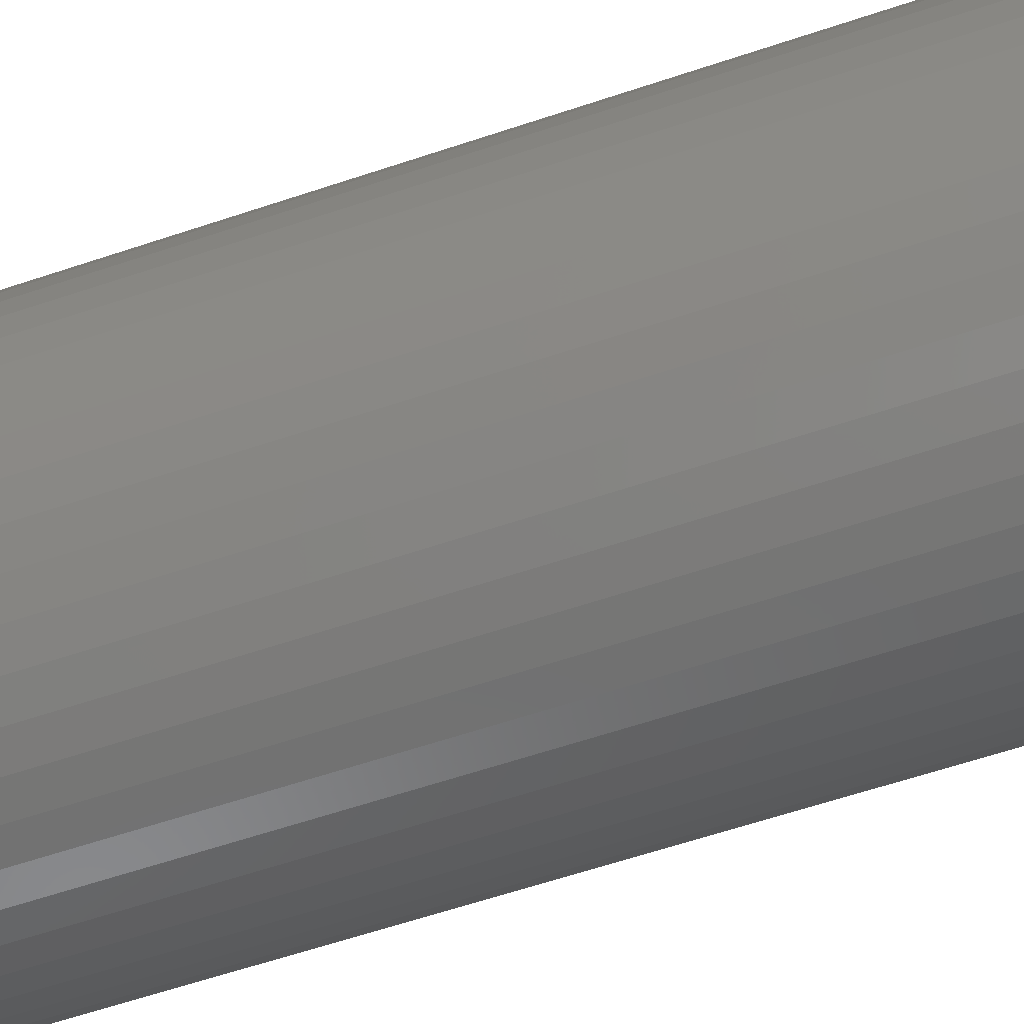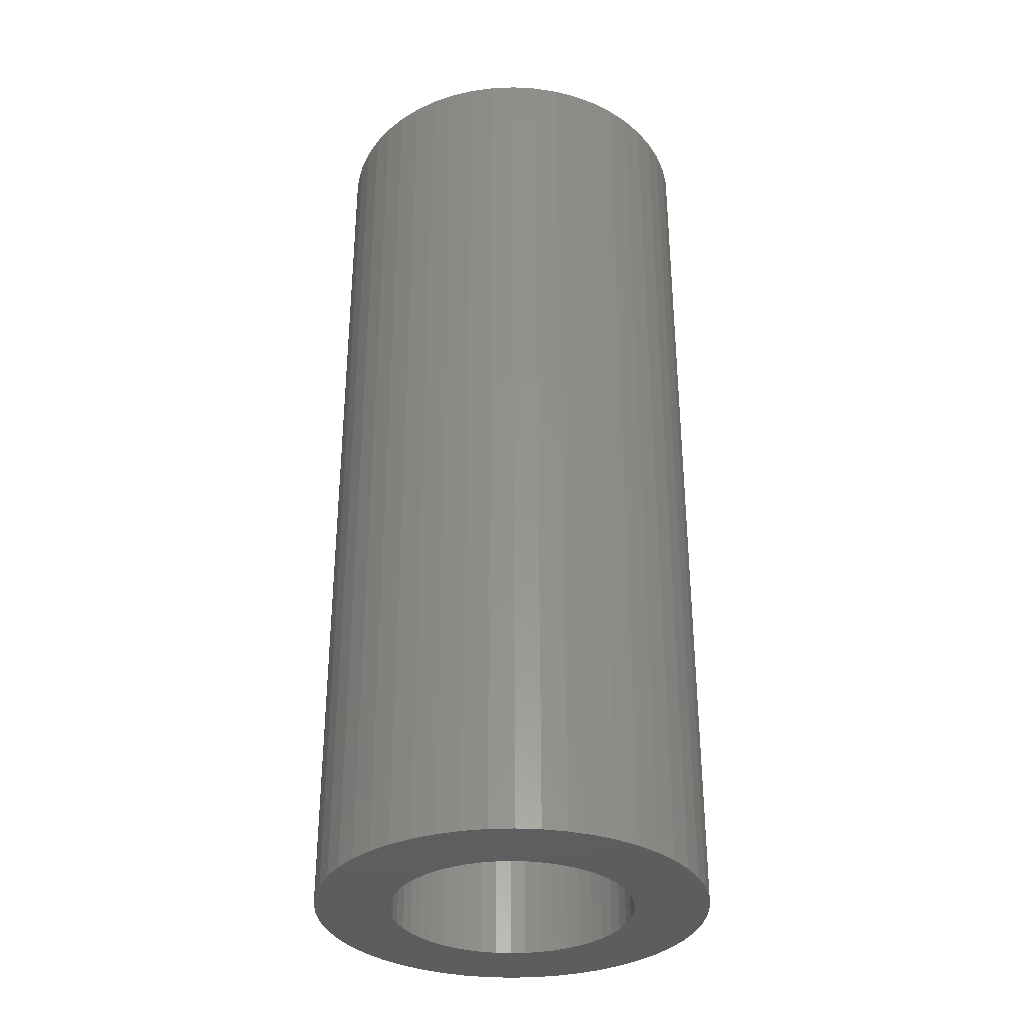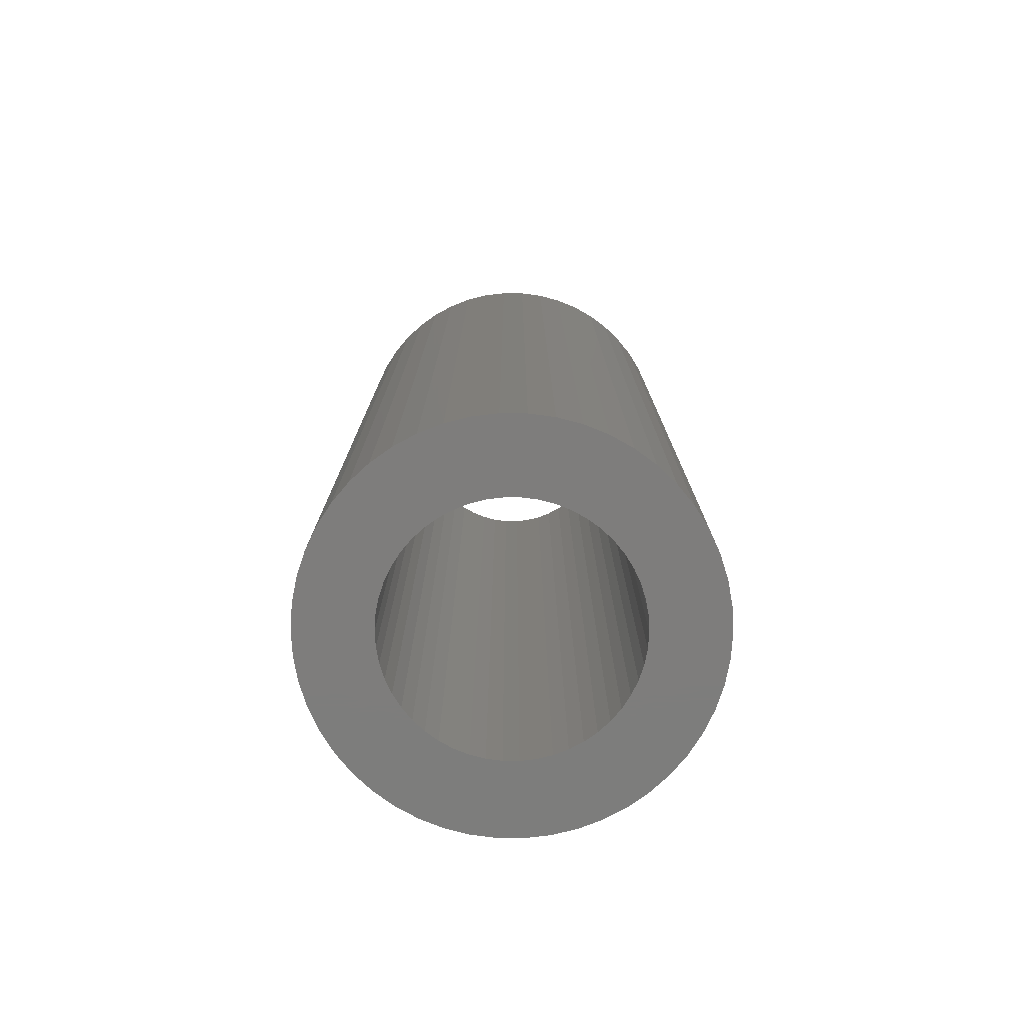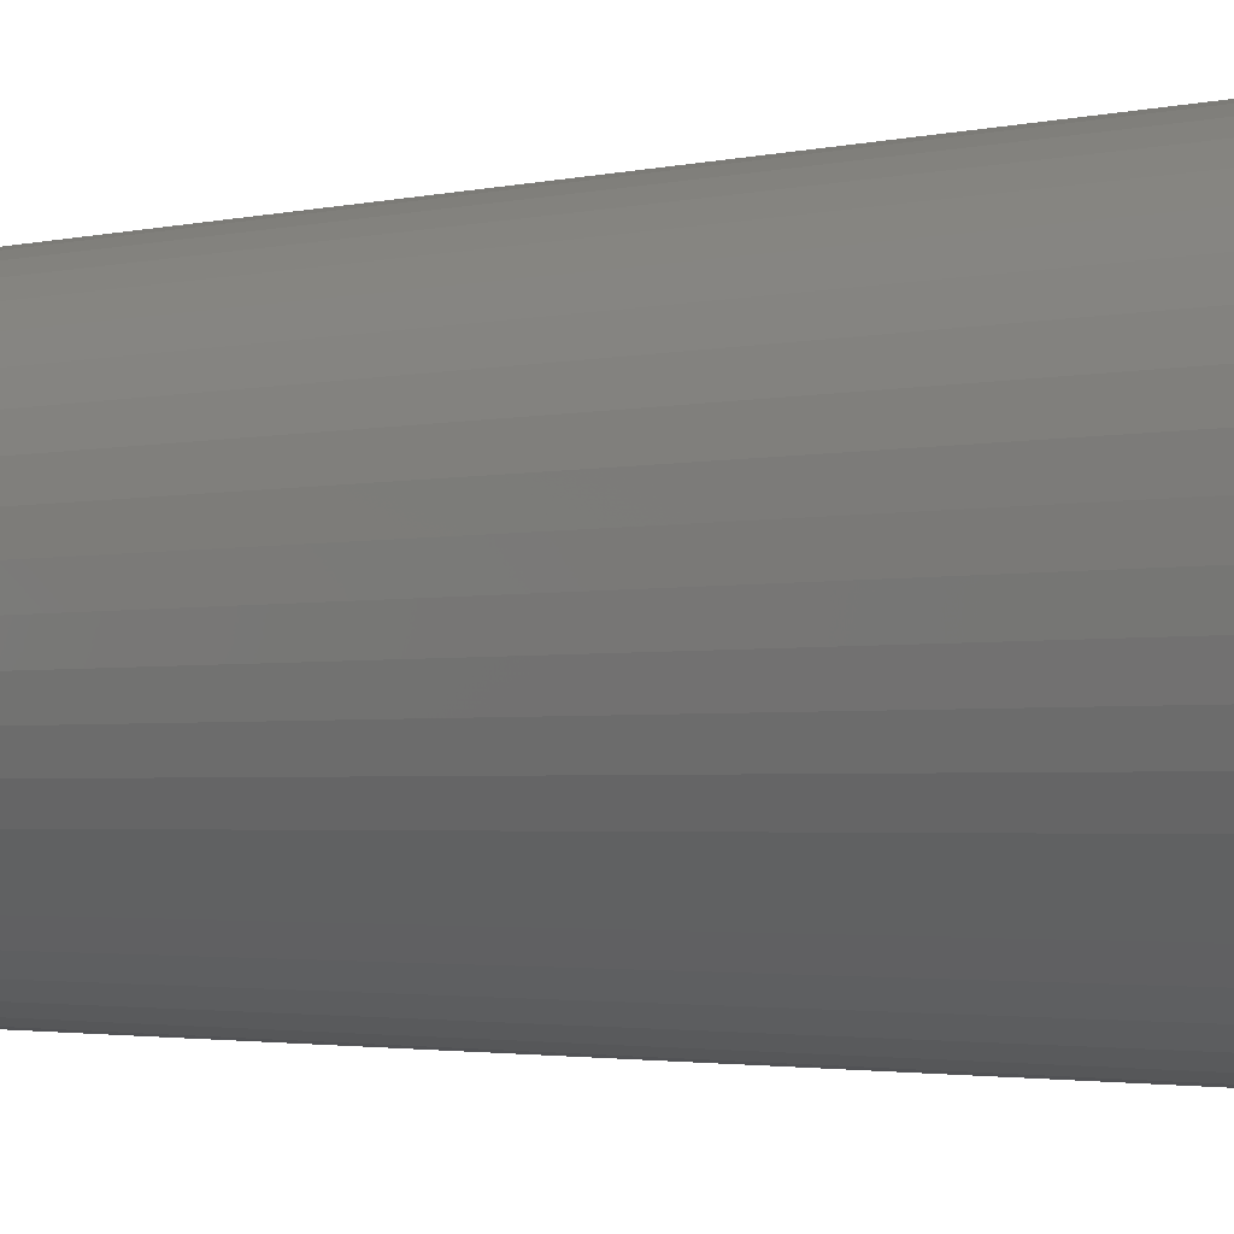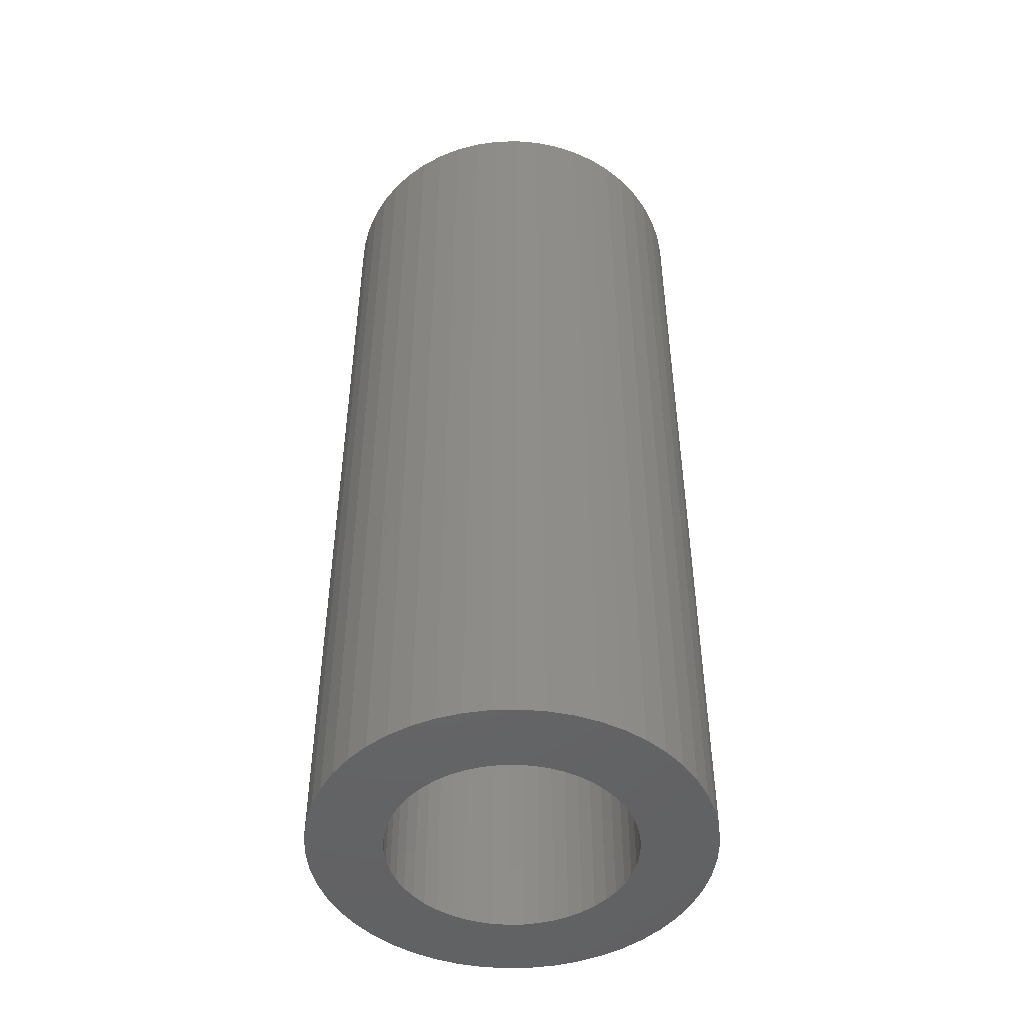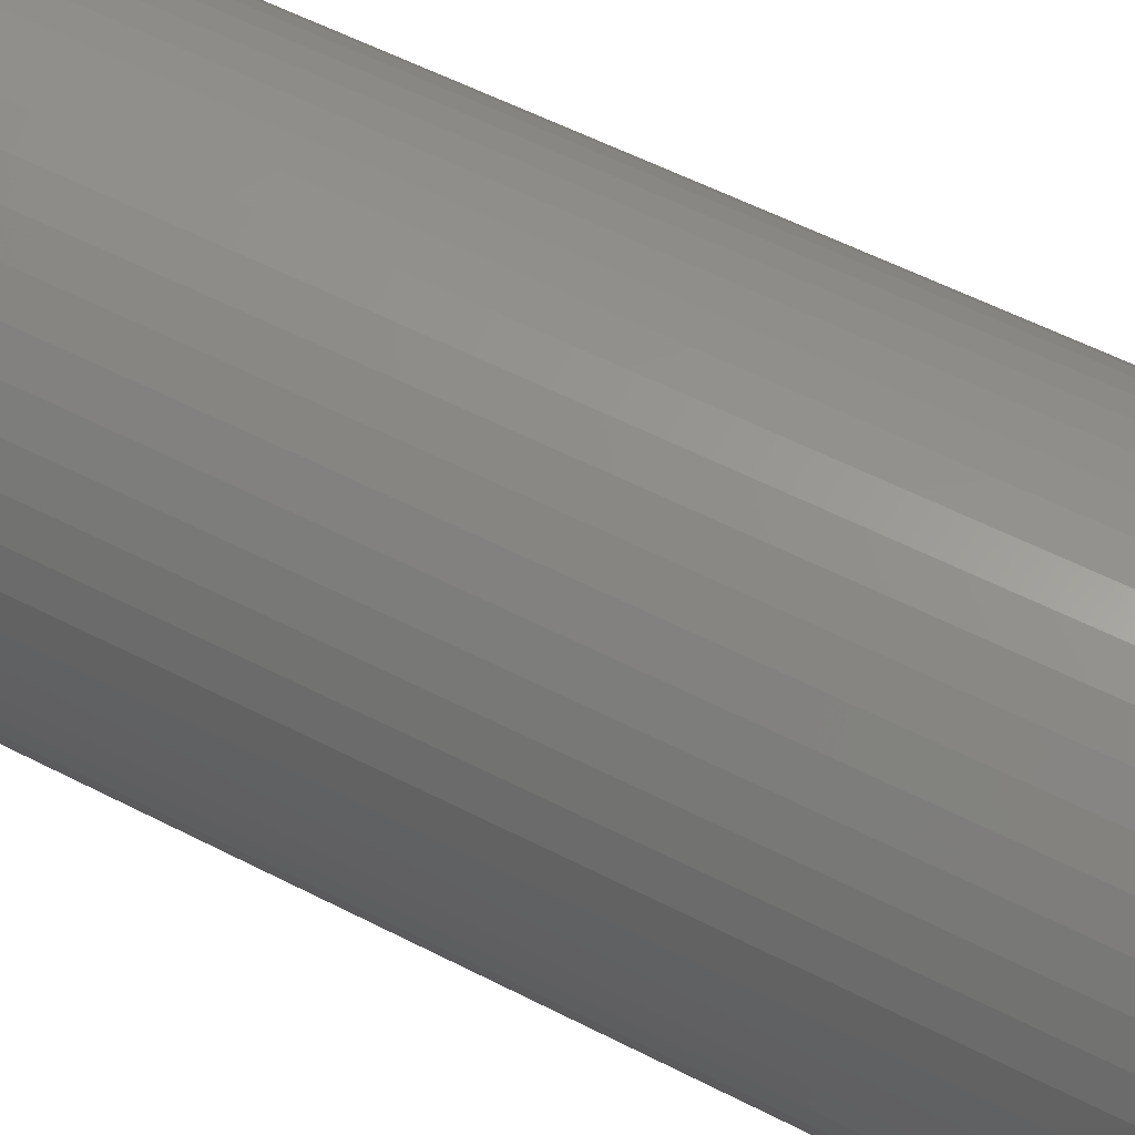
<metadata>
{"format":"stl","ext":"stl","renderer":"f3d","projection":"perspective","resolution":1024,"background":"white","views":[{"elev":-62.1,"azim":-71.2,"up":"+Y"},{"elev":-33.5,"azim":-119.5,"up":"+Z"},{"elev":-77.1,"azim":14.0,"up":"+Z"},{"elev":-2.3,"azim":-48.1,"up":"+Y"},{"elev":-47.8,"azim":131.6,"up":"+Z"},{"elev":55.2,"azim":118.7,"up":"+Y"}]}
</metadata>
<code>
# stl→obj: 200 verts, 400 faces
v 14.5 0 35
v 14.39 1.817 -35
v 14.39 1.817 35
v 14.5 0 -35
v -14.5 0 -35
v -14.39 1.817 35
v -14.39 1.817 -35
v -14.5 0 35
v 0.9105 14.47 -35
v -0.9105 14.47 35
v 0.9105 14.47 35
v -0.9105 14.47 -35
v -0.9105 -14.47 -35
v 0.9105 -14.47 35
v -0.9105 -14.47 35
v 0.9105 -14.47 -35
v 10.57 9.926 -35
v 9.243 11.17 35
v 10.57 9.926 35
v 9.243 11.17 -35
v -9.243 11.17 -35
v -10.57 9.926 35
v -9.243 11.17 35
v -10.57 9.926 -35
v -4.481 13.79 -35
v -6.174 13.12 35
v -4.481 13.79 35
v -6.174 13.12 -35
v 13.48 5.338 35
v 12.71 6.985 -35
v 12.71 6.985 35
v 13.48 5.338 -35
v 14.04 3.606 -35
v 14.04 3.606 35
v 6.174 13.12 -35
v 4.481 13.79 35
v 6.174 13.12 35
v 4.481 13.79 -35
v 2.717 14.24 35
v 2.717 14.24 -35
v 7.769 12.24 -35
v 7.769 12.24 35
v -13.48 5.338 -35
v -12.71 6.985 35
v -12.71 6.985 -35
v -13.48 5.338 35
v -14.04 3.606 -35
v -14.04 3.606 35
v -2.717 14.24 35
v -2.717 14.24 -35
v 2.717 -14.24 35
v 2.717 -14.24 -35
v 11.73 8.523 35
v 11.73 8.523 -35
v -11.73 8.523 35
v -11.73 8.523 -35
v 9 0 35
v 8.929 1.128 35
v 14.39 -1.817 35
v 8.717 2.238 35
v 8.929 -1.128 35
v 8.368 3.313 35
v 14.04 -3.606 35
v 7.887 4.336 35
v 8.717 -2.238 35
v 7.281 5.29 35
v 13.48 -5.338 35
v 6.561 6.161 35
v 8.368 -3.313 35
v 12.71 -6.985 35
v 5.737 6.935 35
v 4.822 7.599 35
v 3.832 8.143 35
v 2.781 8.56 35
v 1.686 8.841 35
v 0.5651 8.982 35
v -0.5651 8.982 35
v -1.686 8.841 35
v -2.781 8.56 35
v -3.832 8.143 35
v -4.822 7.599 35
v -7.769 12.24 35
v -5.737 6.935 35
v -6.561 6.161 35
v -7.281 5.29 35
v -7.887 4.336 35
v -8.368 3.313 35
v 7.887 -4.336 35
v 11.73 -8.523 35
v 7.281 -5.29 35
v 10.57 -9.926 35
v 6.561 -6.161 35
v 9.243 -11.17 35
v 5.737 -6.935 35
v 7.769 -12.24 35
v 4.822 -7.599 35
v 6.174 -13.12 35
v 3.832 -8.143 35
v 4.481 -13.79 35
v 2.781 -8.56 35
v 1.686 -8.841 35
v 0.5651 -8.982 35
v -0.5651 -8.982 35
v -1.686 -8.841 35
v -2.717 -14.24 35
v -2.781 -8.56 35
v -4.481 -13.79 35
v -3.832 -8.143 35
v -6.174 -13.12 35
v -4.822 -7.599 35
v -7.769 -12.24 35
v -5.737 -6.935 35
v -9.243 -11.17 35
v -6.561 -6.161 35
v -10.57 -9.926 35
v -7.281 -5.29 35
v -11.73 -8.523 35
v -7.887 -4.336 35
v -12.71 -6.985 35
v -8.368 -3.313 35
v -13.48 -5.338 35
v -8.717 -2.238 35
v -14.04 -3.606 35
v -8.929 -1.128 35
v -14.39 -1.817 35
v -9 0 35
v -8.717 2.238 35
v -8.929 1.128 35
v -7.769 12.24 -35
v 14.39 -1.817 -35
v 14.04 -3.606 -35
v -10.57 -9.926 -35
v -9.243 -11.17 -35
v -12.71 -6.985 -35
v -13.48 -5.338 -35
v -11.73 -8.523 -35
v 9 0 -35
v 8.929 -1.128 -35
v 8.717 -2.238 -35
v 13.48 -5.338 -35
v 8.929 1.128 -35
v 8.368 -3.313 -35
v 12.71 -6.985 -35
v 7.887 -4.336 -35
v 11.73 -8.523 -35
v 8.717 2.238 -35
v 7.281 -5.29 -35
v 10.57 -9.926 -35
v 6.561 -6.161 -35
v 9.243 -11.17 -35
v 8.368 3.313 -35
v 5.737 -6.935 -35
v 7.769 -12.24 -35
v 4.822 -7.599 -35
v 6.174 -13.12 -35
v 3.832 -8.143 -35
v 4.481 -13.79 -35
v 2.781 -8.56 -35
v 1.686 -8.841 -35
v 0.5651 -8.982 -35
v -0.5651 -8.982 -35
v -1.686 -8.841 -35
v -2.717 -14.24 -35
v -2.781 -8.56 -35
v -4.481 -13.79 -35
v -3.832 -8.143 -35
v -6.174 -13.12 -35
v -4.822 -7.599 -35
v -7.769 -12.24 -35
v -5.737 -6.935 -35
v -6.561 -6.161 -35
v -7.281 -5.29 -35
v -7.887 -4.336 -35
v -8.368 -3.313 -35
v 7.887 4.336 -35
v 7.281 5.29 -35
v 6.561 6.161 -35
v 5.737 6.935 -35
v 4.822 7.599 -35
v 3.832 8.143 -35
v 2.781 8.56 -35
v 1.686 8.841 -35
v 0.5651 8.982 -35
v -0.5651 8.982 -35
v -1.686 8.841 -35
v -2.781 8.56 -35
v -3.832 8.143 -35
v -4.822 7.599 -35
v -5.737 6.935 -35
v -6.561 6.161 -35
v -7.281 5.29 -35
v -7.887 4.336 -35
v -8.368 3.313 -35
v -8.717 2.238 -35
v -8.929 1.128 -35
v -9 0 -35
v -8.717 -2.238 -35
v -14.04 -3.606 -35
v -8.929 -1.128 -35
v -14.39 -1.817 -35
f 1 2 3
f 2 1 4
f 5 6 7
f 6 5 8
f 9 10 11
f 10 9 12
f 13 14 15
f 14 13 16
f 17 18 19
f 18 17 20
f 21 22 23
f 22 21 24
f 25 26 27
f 26 25 28
f 29 30 31
f 30 29 32
f 3 33 34
f 33 3 2
f 35 36 37
f 36 35 38
f 38 39 36
f 39 38 40
f 41 37 42
f 37 41 35
f 43 44 45
f 44 43 46
f 47 46 43
f 46 47 48
f 12 49 10
f 49 12 50
f 16 51 14
f 51 16 52
f 34 32 29
f 32 34 33
f 53 17 19
f 17 53 54
f 31 54 53
f 54 31 30
f 40 11 39
f 11 40 9
f 20 42 18
f 42 20 41
f 45 55 56
f 55 45 44
f 56 22 24
f 22 56 55
f 7 48 47
f 48 7 6
f 57 1 3
f 58 3 34
f 1 57 59
f 60 34 29
f 61 59 57
f 62 29 31
f 59 61 63
f 64 31 53
f 65 63 61
f 66 53 19
f 63 65 67
f 68 19 18
f 69 67 65
f 67 69 70
f 3 58 57
f 34 60 58
f 29 62 60
f 31 64 62
f 71 18 42
f 53 66 64
f 19 68 66
f 72 42 37
f 18 71 68
f 42 72 71
f 73 37 36
f 37 73 72
f 36 74 73
f 39 74 36
f 39 75 74
f 11 75 39
f 11 76 75
f 11 77 76
f 10 77 11
f 10 78 77
f 49 78 10
f 49 79 78
f 27 79 49
f 79 27 80
f 26 80 27
f 80 26 81
f 82 81 26
f 81 82 83
f 23 83 82
f 83 23 84
f 22 84 23
f 84 22 85
f 55 85 22
f 85 55 86
f 86 44 87
f 44 86 55
f 88 70 69
f 70 88 89
f 90 89 88
f 89 90 91
f 92 91 90
f 91 92 93
f 94 93 92
f 93 94 95
f 96 95 94
f 95 96 97
f 98 97 96
f 97 98 99
f 100 99 98
f 100 51 99
f 101 51 100
f 101 14 51
f 102 14 101
f 103 14 102
f 103 15 14
f 104 15 103
f 104 105 15
f 106 105 104
f 107 106 108
f 106 107 105
f 109 108 110
f 111 110 112
f 108 109 107
f 113 112 114
f 115 114 116
f 110 111 109
f 117 116 118
f 119 118 120
f 121 120 122
f 123 122 124
f 112 113 111
f 125 124 126
f 46 87 44
f 87 46 127
f 114 115 113
f 48 127 46
f 116 117 115
f 127 48 128
f 118 119 117
f 6 128 48
f 120 121 119
f 128 6 126
f 122 123 121
f 8 126 6
f 124 125 123
f 126 8 125
f 28 82 26
f 82 28 129
f 129 23 82
f 23 129 21
f 50 27 49
f 27 50 25
f 59 4 1
f 4 59 130
f 63 130 59
f 130 63 131
f 132 113 115
f 113 132 133
f 134 121 135
f 121 134 119
f 136 119 134
f 119 136 117
f 137 4 130
f 138 130 131
f 4 137 2
f 139 131 140
f 141 2 137
f 142 140 143
f 2 141 33
f 144 143 145
f 146 33 141
f 147 145 148
f 33 146 32
f 149 148 150
f 151 32 146
f 32 151 30
f 130 138 137
f 131 139 138
f 140 142 139
f 143 144 142
f 152 150 153
f 145 147 144
f 148 149 147
f 154 153 155
f 150 152 149
f 153 154 152
f 156 155 157
f 155 156 154
f 157 158 156
f 52 158 157
f 52 159 158
f 16 159 52
f 16 160 159
f 16 161 160
f 13 161 16
f 13 162 161
f 163 162 13
f 163 164 162
f 165 164 163
f 164 165 166
f 167 166 165
f 166 167 168
f 169 168 167
f 168 169 170
f 133 170 169
f 170 133 171
f 132 171 133
f 171 132 172
f 136 172 132
f 172 136 173
f 173 134 174
f 134 173 136
f 175 30 151
f 30 175 54
f 176 54 175
f 54 176 17
f 177 17 176
f 17 177 20
f 178 20 177
f 20 178 41
f 179 41 178
f 41 179 35
f 180 35 179
f 35 180 38
f 181 38 180
f 181 40 38
f 182 40 181
f 182 9 40
f 183 9 182
f 184 9 183
f 184 12 9
f 185 12 184
f 185 50 12
f 186 50 185
f 25 186 187
f 186 25 50
f 28 187 188
f 129 188 189
f 187 28 25
f 21 189 190
f 24 190 191
f 188 129 28
f 56 191 192
f 45 192 193
f 43 193 194
f 47 194 195
f 189 21 129
f 7 195 196
f 135 174 134
f 174 135 197
f 190 24 21
f 198 197 135
f 191 56 24
f 197 198 199
f 192 45 56
f 200 199 198
f 193 43 45
f 199 200 196
f 194 47 43
f 5 196 200
f 195 7 47
f 196 5 7
f 155 95 97
f 95 155 153
f 70 140 67
f 140 70 143
f 132 117 136
f 117 132 115
f 135 123 198
f 123 135 121
f 150 91 93
f 91 150 148
f 157 97 99
f 97 157 155
f 52 99 51
f 99 52 157
f 89 143 70
f 143 89 145
f 91 145 89
f 145 91 148
f 67 131 63
f 131 67 140
f 163 15 105
f 15 163 13
f 167 107 109
f 107 167 165
f 165 105 107
f 105 165 163
f 198 125 200
f 125 198 123
f 200 8 5
f 8 200 125
f 153 93 95
f 93 153 150
f 169 109 111
f 109 169 167
f 133 111 113
f 111 133 169
f 137 58 141
f 58 137 57
f 126 195 128
f 195 126 196
f 184 76 77
f 76 184 183
f 160 103 102
f 103 160 161
f 178 68 71
f 68 178 177
f 190 83 84
f 83 190 189
f 187 79 80
f 79 187 186
f 142 65 139
f 65 142 69
f 151 64 175
f 64 151 62
f 141 60 146
f 60 141 58
f 175 66 176
f 66 175 64
f 181 73 74
f 73 181 180
f 182 74 75
f 74 182 181
f 180 72 73
f 72 180 179
f 87 192 86
f 192 87 193
f 127 193 87
f 193 127 194
f 186 78 79
f 78 186 185
f 159 102 101
f 102 159 160
f 146 62 151
f 62 146 60
f 176 68 177
f 68 176 66
f 183 75 76
f 75 183 182
f 179 71 72
f 71 179 178
f 86 191 85
f 191 86 192
f 85 190 84
f 190 85 191
f 128 194 127
f 194 128 195
f 188 80 81
f 80 188 187
f 189 81 83
f 81 189 188
f 185 77 78
f 77 185 184
f 149 90 147
f 90 149 92
f 144 69 142
f 69 144 88
f 139 61 138
f 61 139 65
f 149 94 92
f 94 149 152
f 147 88 144
f 88 147 90
f 138 57 137
f 57 138 61
f 162 106 104
f 106 162 164
f 114 172 116
f 172 114 171
f 116 173 118
f 173 116 172
f 120 197 122
f 197 120 174
f 124 196 126
f 196 124 199
f 156 100 98
f 100 156 158
f 158 101 100
f 101 158 159
f 161 104 103
f 104 161 162
f 164 108 106
f 108 164 166
f 170 114 112
f 114 170 171
f 118 174 120
f 174 118 173
f 122 199 124
f 199 122 197
f 152 96 94
f 96 152 154
f 154 98 96
f 98 154 156
f 166 110 108
f 110 166 168
f 168 112 110
f 112 168 170

</code>
